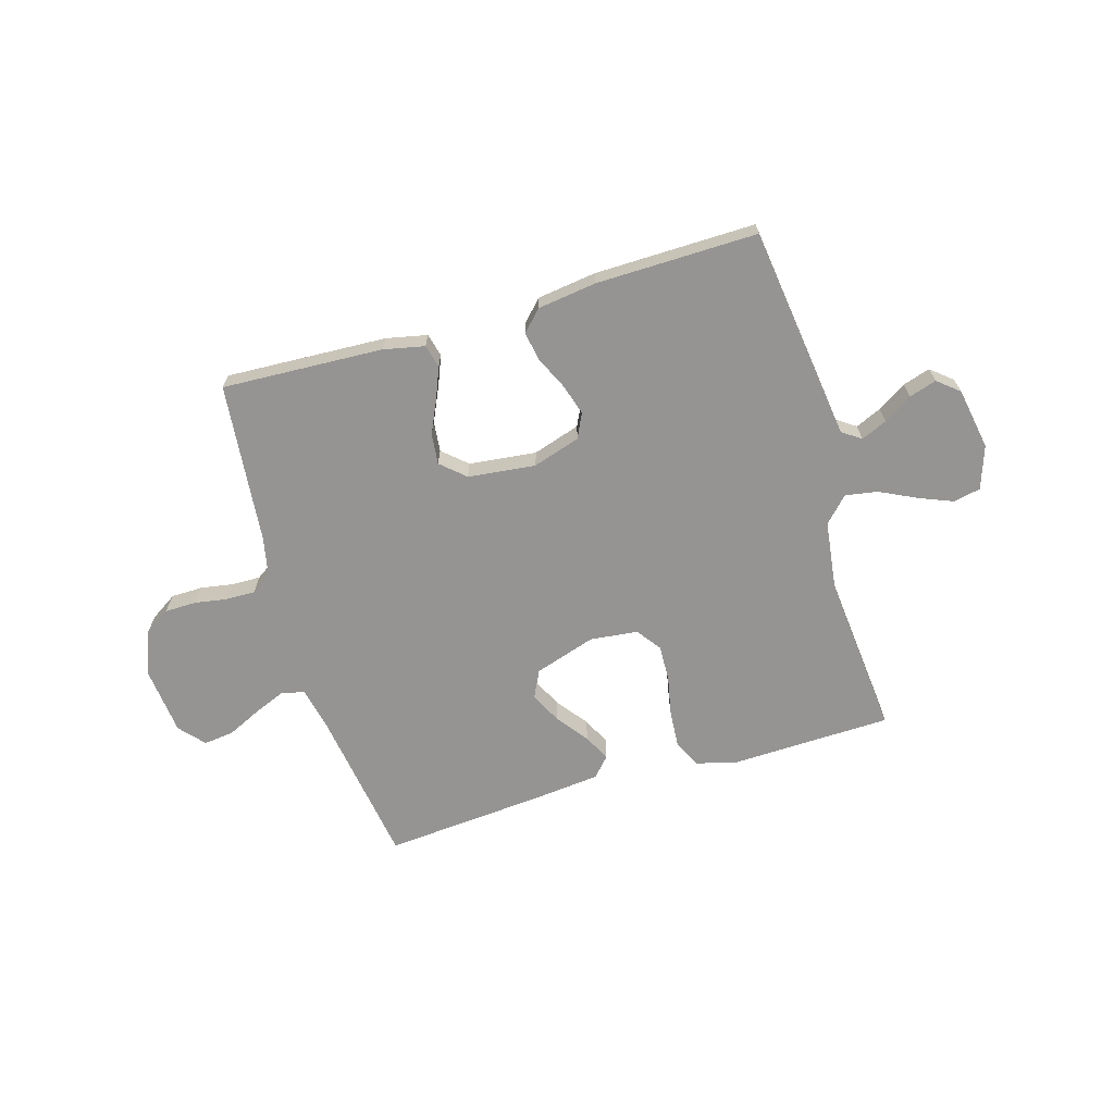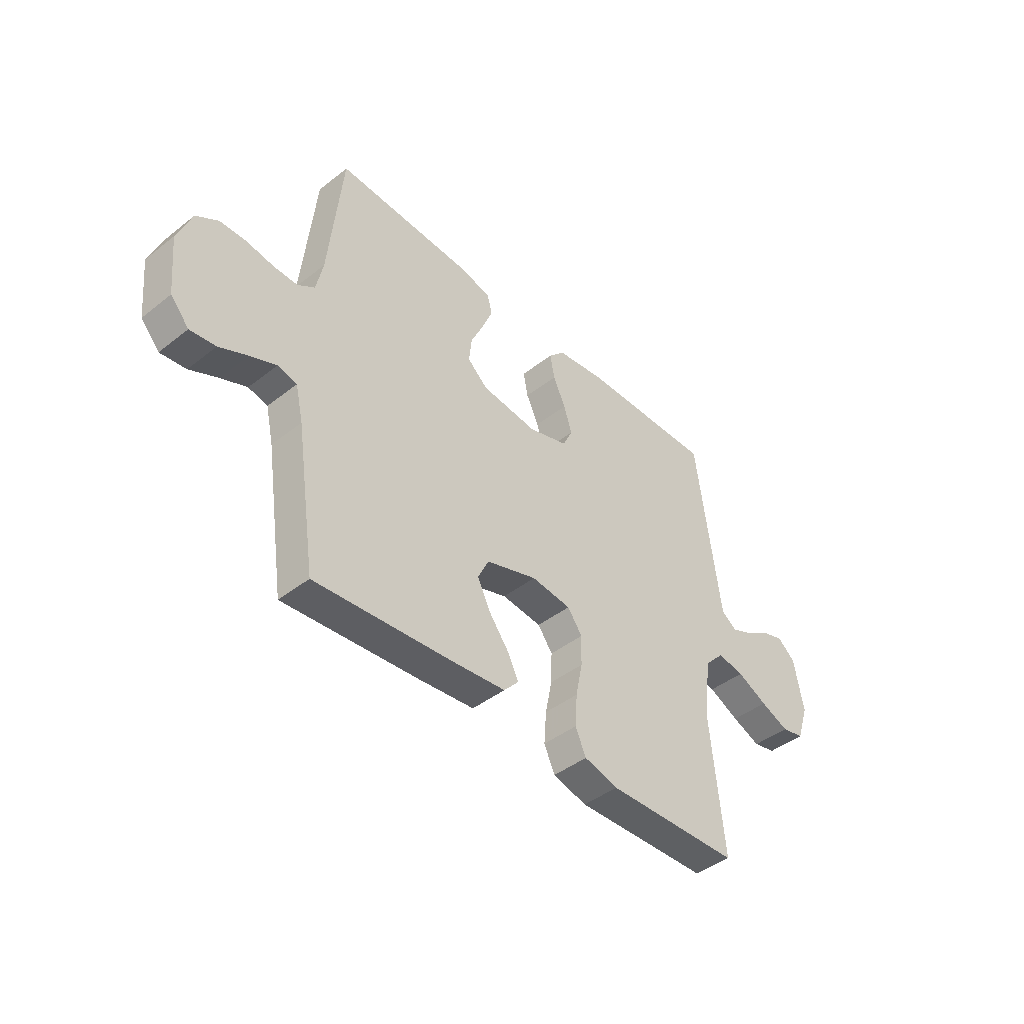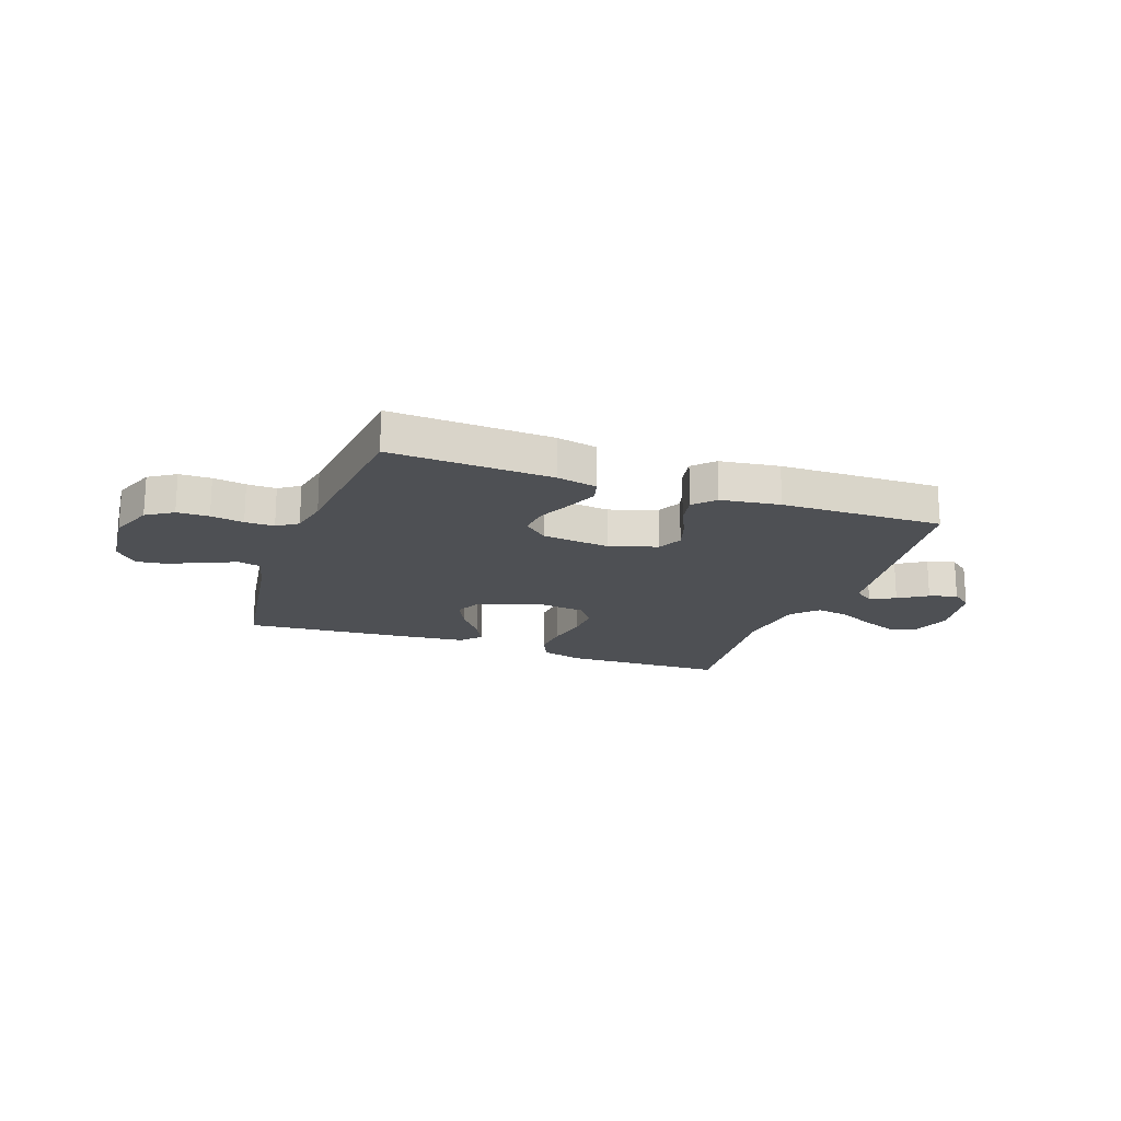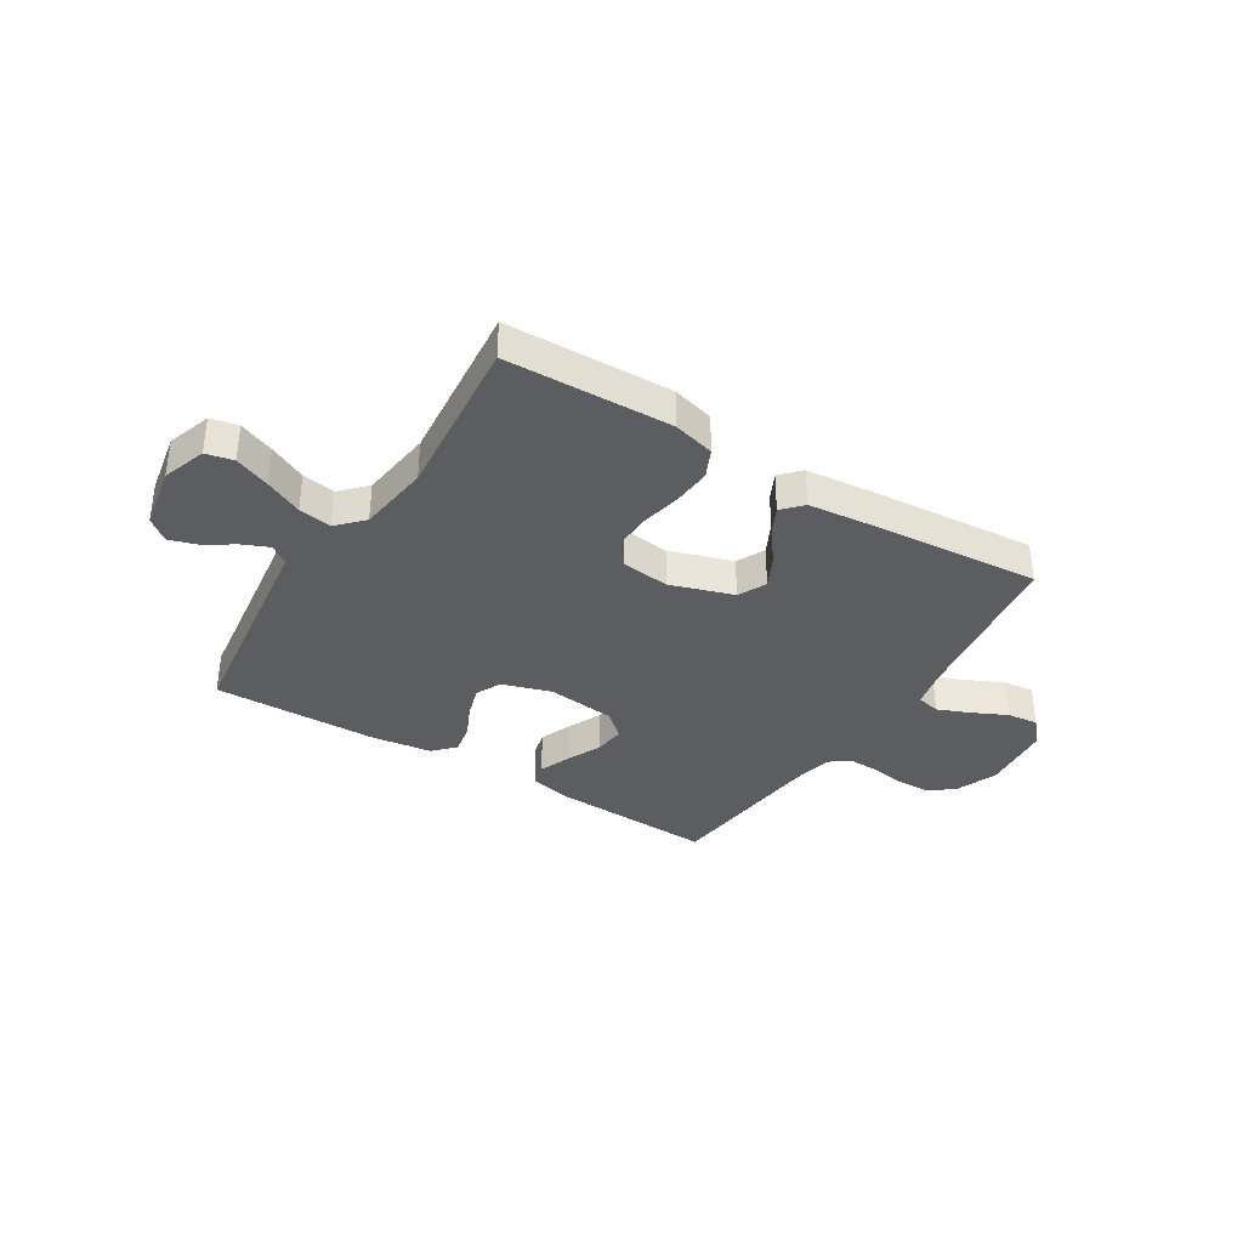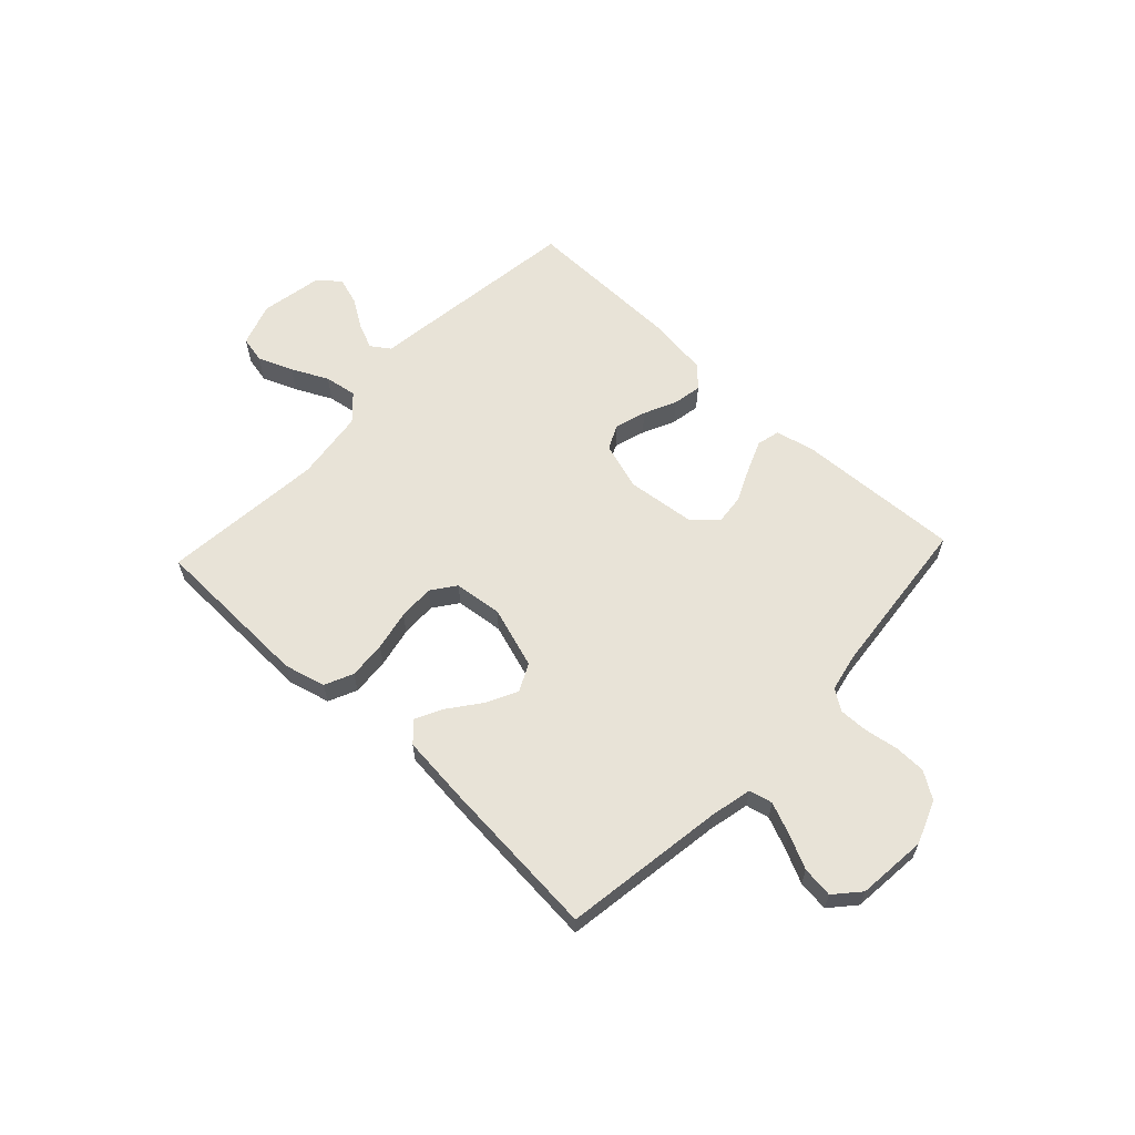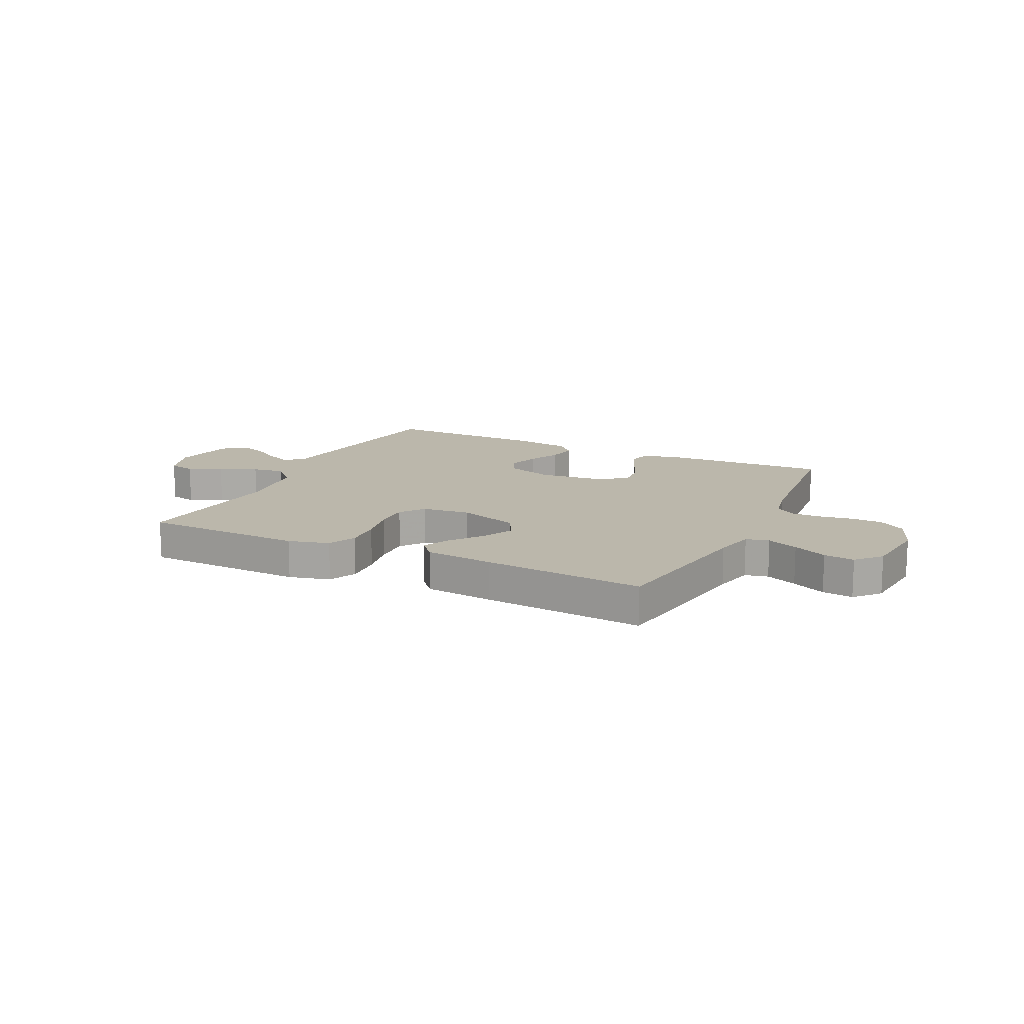
<metadata>
{"format":"obj","ext":"obj","renderer":"f3d","projection":"perspective","resolution":1024,"background":"white","views":[{"elev":-67.1,"azim":16.4,"up":"+Y"},{"elev":-43.5,"azim":-47.2,"up":"+Z"},{"elev":-18.7,"azim":-19.7,"up":"+Y"},{"elev":-35.8,"azim":148.1,"up":"+Y"},{"elev":61.6,"azim":-136.9,"up":"+Y"},{"elev":14.2,"azim":-154.1,"up":"+Y"}]}
</metadata>
<code>
v 0.5 0.07 0.5
v 0.54 0.07 0.2
v 0.553 0.07 0.101
v 0.588 0.07 0.077
v 0.636 0.07 0.098
v 0.689 0.07 0.132
v 0.74 0.07 0.148
v 0.78 0.07 0.115
v 0.801 0.07 0
v 0.774 0.07 -0.08
v 0.724 0.07 -0.091
v 0.66 0.07 -0.065
v 0.592 0.07 -0.032
v 0.532 0.07 -0.022
v 0.488 0.07 -0.068
v 0.471 0.07 -0.2
v 0.5 0.07 -0.5
v 0.2 0.07 -0.509
v 0.124 0.07 -0.489
v 0.1 0.07 -0.437
v 0.105 0.07 -0.367
v 0.12 0.07 -0.293
v 0.122 0.07 -0.227
v 0.089 0.07 -0.182
v 0 0.07 -0.172
v -0.114 0.07 -0.209
v -0.139 0.07 -0.26
v -0.11 0.07 -0.318
v -0.066 0.07 -0.376
v -0.041 0.07 -0.426
v -0.074 0.07 -0.462
v -0.2 0.07 -0.475
v -0.5 0.07 -0.5
v -0.545 0.07 -0.2
v -0.562 0.07 -0.124
v -0.605 0.07 -0.114
v -0.663 0.07 -0.138
v -0.726 0.07 -0.168
v -0.783 0.07 -0.175
v -0.824 0.07 -0.129
v -0.837 0.07 0
v -0.806 0.07 0.08
v -0.757 0.07 0.112
v -0.698 0.07 0.113
v -0.637 0.07 0.103
v -0.583 0.07 0.102
v -0.545 0.07 0.128
v -0.53 0.07 0.2
v -0.5 0.07 0.5
v -0.2 0.07 0.486
v -0.124 0.07 0.47
v -0.113 0.07 0.427
v -0.136 0.07 0.37
v -0.165 0.07 0.307
v -0.171 0.07 0.25
v -0.126 0.07 0.21
v 0 0.07 0.196
v 0.088 0.07 0.224
v 0.11 0.07 0.27
v 0.092 0.07 0.328
v 0.064 0.07 0.388
v 0.054 0.07 0.442
v 0.09 0.07 0.48
v 0.2 0.07 0.495
v 0.5 0 0.5
v 0.54 0 0.2
v 0.553 0 0.101
v 0.588 0 0.077
v 0.636 0 0.098
v 0.689 0 0.132
v 0.74 0 0.148
v 0.78 0 0.115
v 0.801 0 0
v 0.774 0 -0.08
v 0.724 0 -0.091
v 0.66 0 -0.065
v 0.592 0 -0.032
v 0.532 0 -0.022
v 0.488 0 -0.068
v 0.471 0 -0.2
v 0.5 0 -0.5
v 0.2 0 -0.509
v 0.124 0 -0.489
v 0.1 0 -0.437
v 0.105 0 -0.367
v 0.12 0 -0.293
v 0.122 0 -0.227
v 0.089 0 -0.182
v 0 0 -0.172
v -0.114 0 -0.209
v -0.139 0 -0.26
v -0.11 0 -0.318
v -0.066 0 -0.376
v -0.041 0 -0.426
v -0.074 0 -0.462
v -0.2 0 -0.475
v -0.5 0 -0.5
v -0.545 0 -0.2
v -0.562 0 -0.124
v -0.605 0 -0.114
v -0.663 0 -0.138
v -0.726 0 -0.168
v -0.783 0 -0.175
v -0.824 0 -0.129
v -0.837 0 0
v -0.806 0 0.08
v -0.757 0 0.112
v -0.698 0 0.113
v -0.637 0 0.103
v -0.583 0 0.102
v -0.545 0 0.128
v -0.53 0 0.2
v -0.5 0 0.5
v -0.2 0 0.486
v -0.124 0 0.47
v -0.113 0 0.427
v -0.136 0 0.37
v -0.165 0 0.307
v -0.171 0 0.25
v -0.126 0 0.21
v 0 0 0.196
v 0.088 0 0.224
v 0.11 0 0.27
v 0.092 0 0.328
v 0.064 0 0.388
v 0.054 0 0.442
v 0.09 0 0.48
v 0.2 0 0.495
f 1 2 3
f 64 1 3
f 63 64 3
f 62 63 3
f 61 62 3
f 60 61 3
f 59 60 3 4
f 58 59 4
f 57 58 4
f 56 57 4
f 52 53 54
f 51 52 54
f 50 51 54
f 49 50 54
f 48 49 54
f 47 48 54 55
f 46 47 55 56
f 43 44 45
f 42 43 45
f 41 42 45
f 40 41 45
f 39 40 45
f 38 39 45
f 37 38 45
f 36 37 45 46
f 46 56 4
f 36 46 4
f 35 36 4
f 32 33 34
f 31 32 34
f 30 31 34
f 29 30 34
f 28 29 34
f 27 28 34 35
f 20 21 22
f 19 20 22
f 18 19 22
f 17 18 22
f 16 17 22
f 15 16 22 23
f 14 15 23 24
f 11 12 13
f 10 11 13
f 9 10 13
f 8 9 13
f 7 8 13
f 6 7 13
f 5 6 13
f 4 5 13 14
f 26 27 35
f 25 26 35 4
f 4 14 24 25
f 67 66 65
f 67 65 128
f 67 128 127
f 67 127 126
f 67 126 125
f 67 125 124
f 68 67 124 123
f 68 123 122
f 68 122 121
f 68 121 120
f 118 117 116
f 118 116 115
f 118 115 114
f 118 114 113
f 118 113 112
f 119 118 112 111
f 120 119 111 110
f 109 108 107
f 109 107 106
f 109 106 105
f 109 105 104
f 109 104 103
f 109 103 102
f 109 102 101
f 110 109 101 100
f 68 120 110
f 68 110 100
f 68 100 99
f 98 97 96
f 98 96 95
f 98 95 94
f 98 94 93
f 98 93 92
f 99 98 92 91
f 86 85 84
f 86 84 83
f 86 83 82
f 86 82 81
f 86 81 80
f 87 86 80 79
f 88 87 79 78
f 77 76 75
f 77 75 74
f 77 74 73
f 77 73 72
f 77 72 71
f 77 71 70
f 77 70 69
f 78 77 69 68
f 99 91 90
f 68 99 90 89
f 89 88 78 68
f 1 65 66 2
f 2 66 67 3
f 3 67 68 4
f 4 68 69 5
f 5 69 70 6
f 6 70 71 7
f 7 71 72 8
f 8 72 73 9
f 9 73 74 10
f 10 74 75 11
f 11 75 76 12
f 12 76 77 13
f 13 77 78 14
f 14 78 79 15
f 15 79 80 16
f 16 80 81 17
f 17 81 82 18
f 18 82 83 19
f 19 83 84 20
f 20 84 85 21
f 21 85 86 22
f 22 86 87 23
f 23 87 88 24
f 24 88 89 25
f 25 89 90 26
f 26 90 91 27
f 27 91 92 28
f 28 92 93 29
f 29 93 94 30
f 30 94 95 31
f 31 95 96 32
f 32 96 97 33
f 33 97 98 34
f 34 98 99 35
f 35 99 100 36
f 36 100 101 37
f 37 101 102 38
f 38 102 103 39
f 39 103 104 40
f 40 104 105 41
f 41 105 106 42
f 42 106 107 43
f 43 107 108 44
f 44 108 109 45
f 45 109 110 46
f 46 110 111 47
f 47 111 112 48
f 48 112 113 49
f 49 113 114 50
f 50 114 115 51
f 51 115 116 52
f 52 116 117 53
f 53 117 118 54
f 54 118 119 55
f 55 119 120 56
f 56 120 121 57
f 57 121 122 58
f 58 122 123 59
f 59 123 124 60
f 60 124 125 61
f 61 125 126 62
f 62 126 127 63
f 63 127 128 64
f 64 128 65 1

</code>
